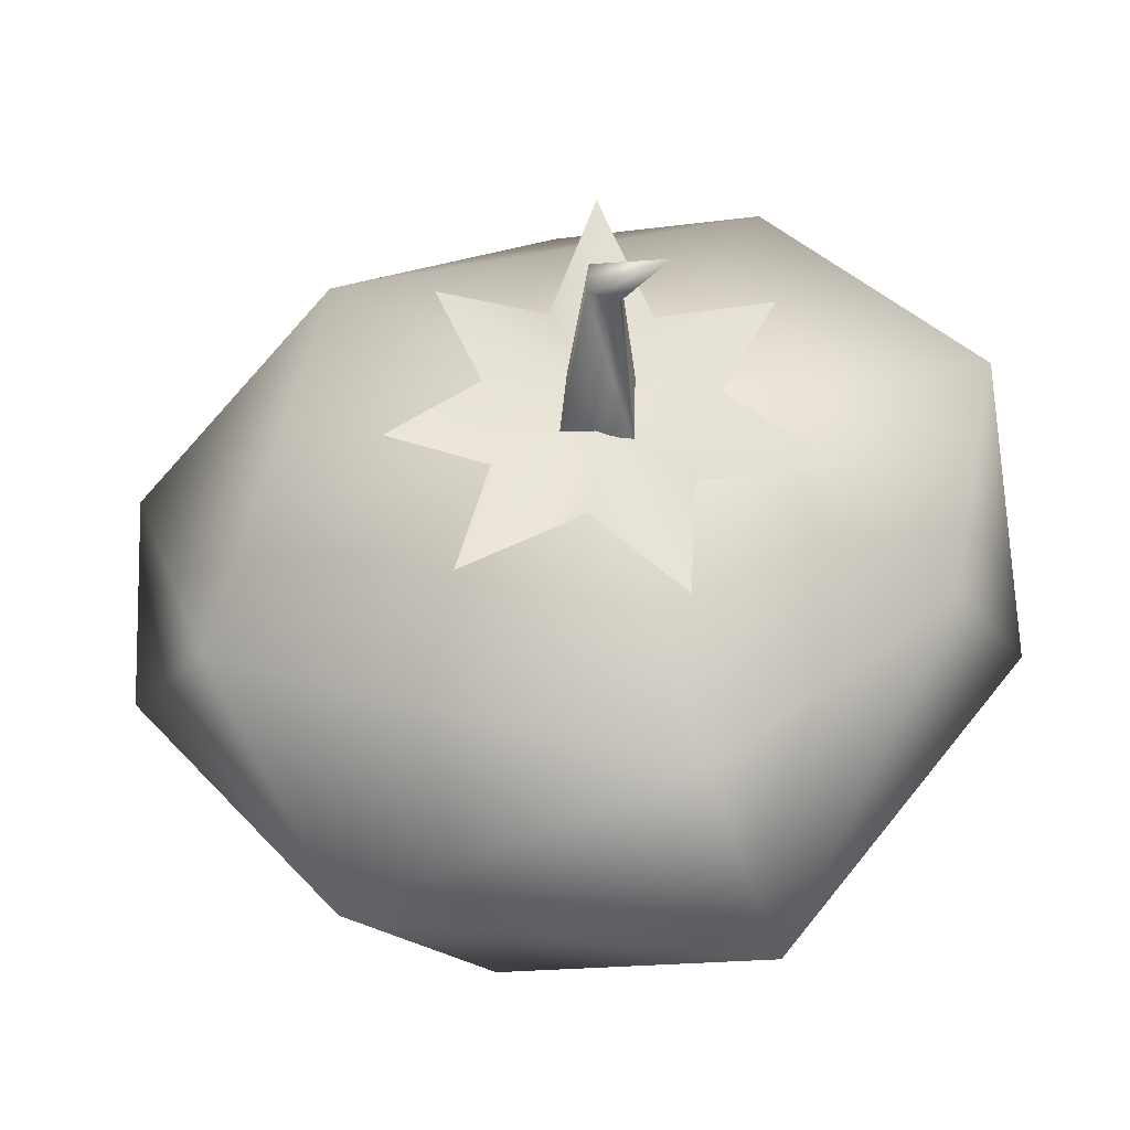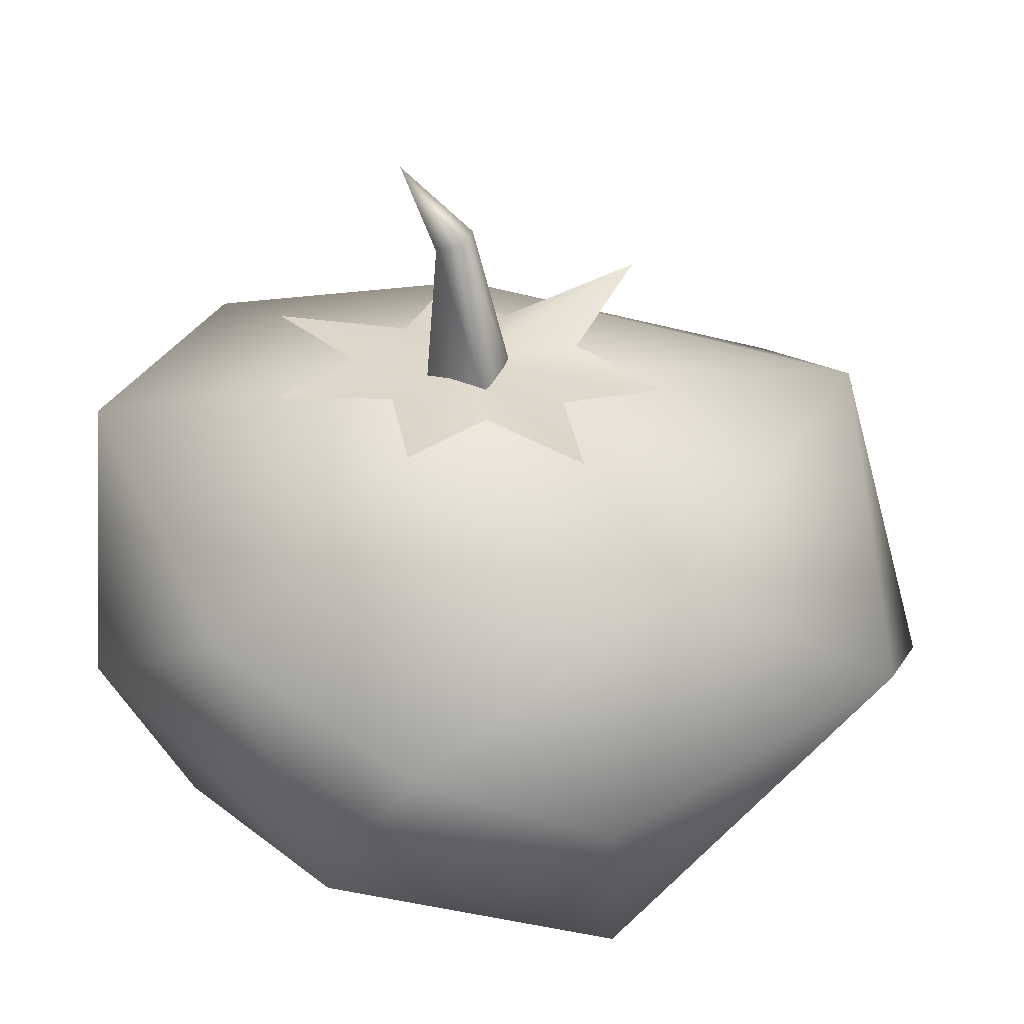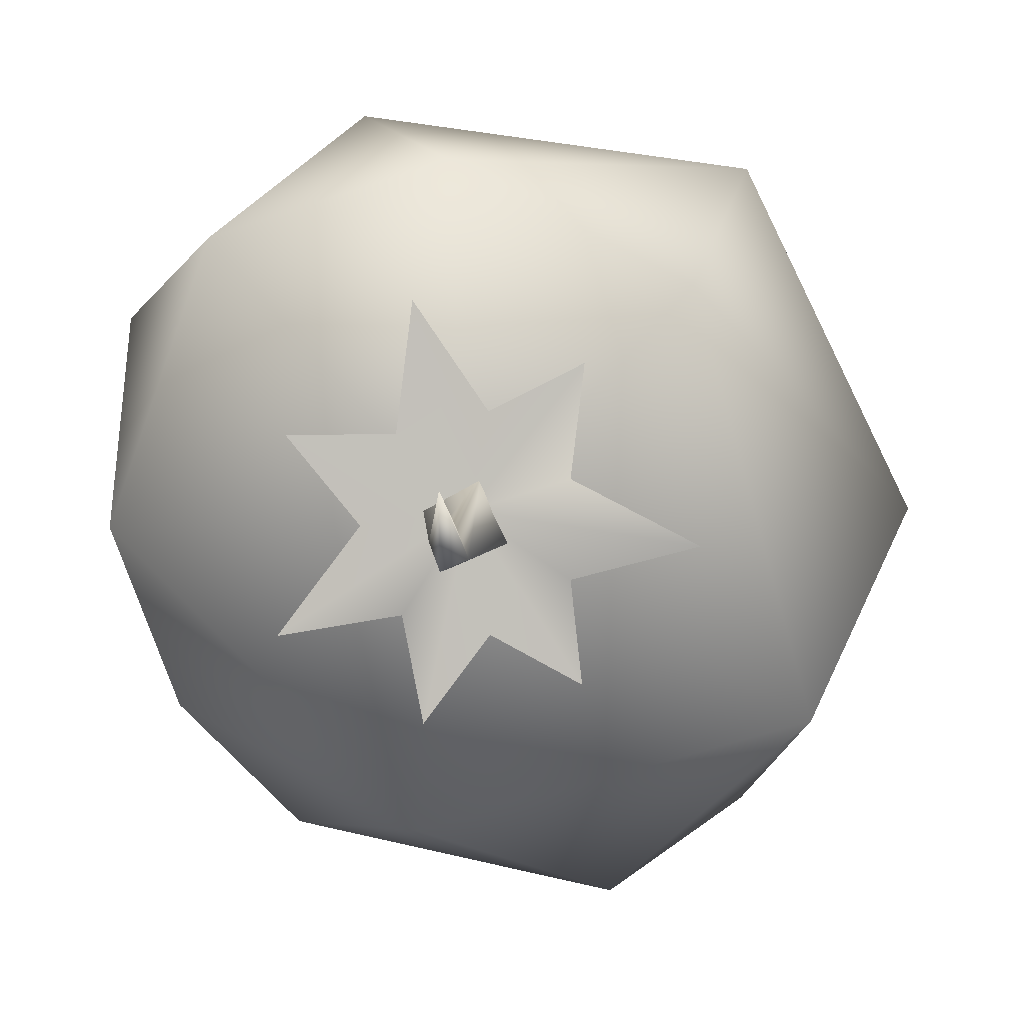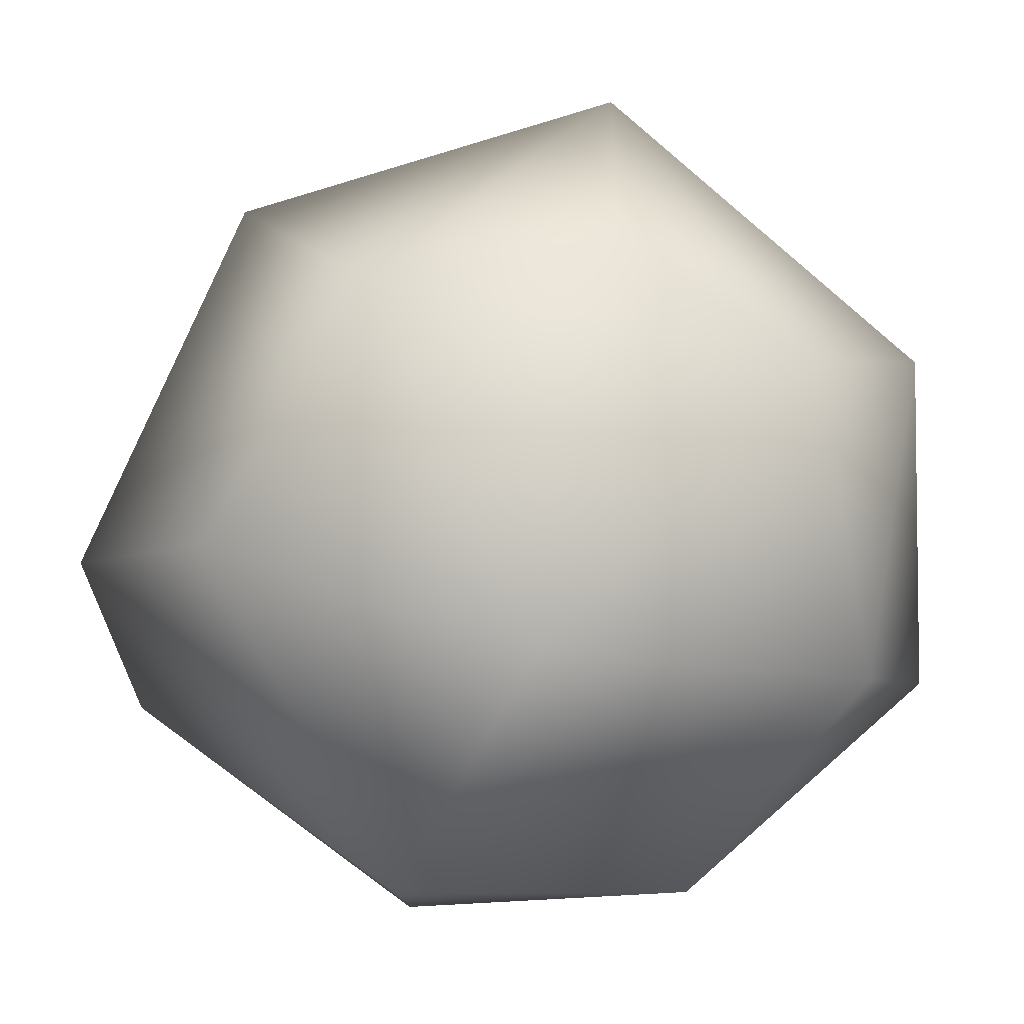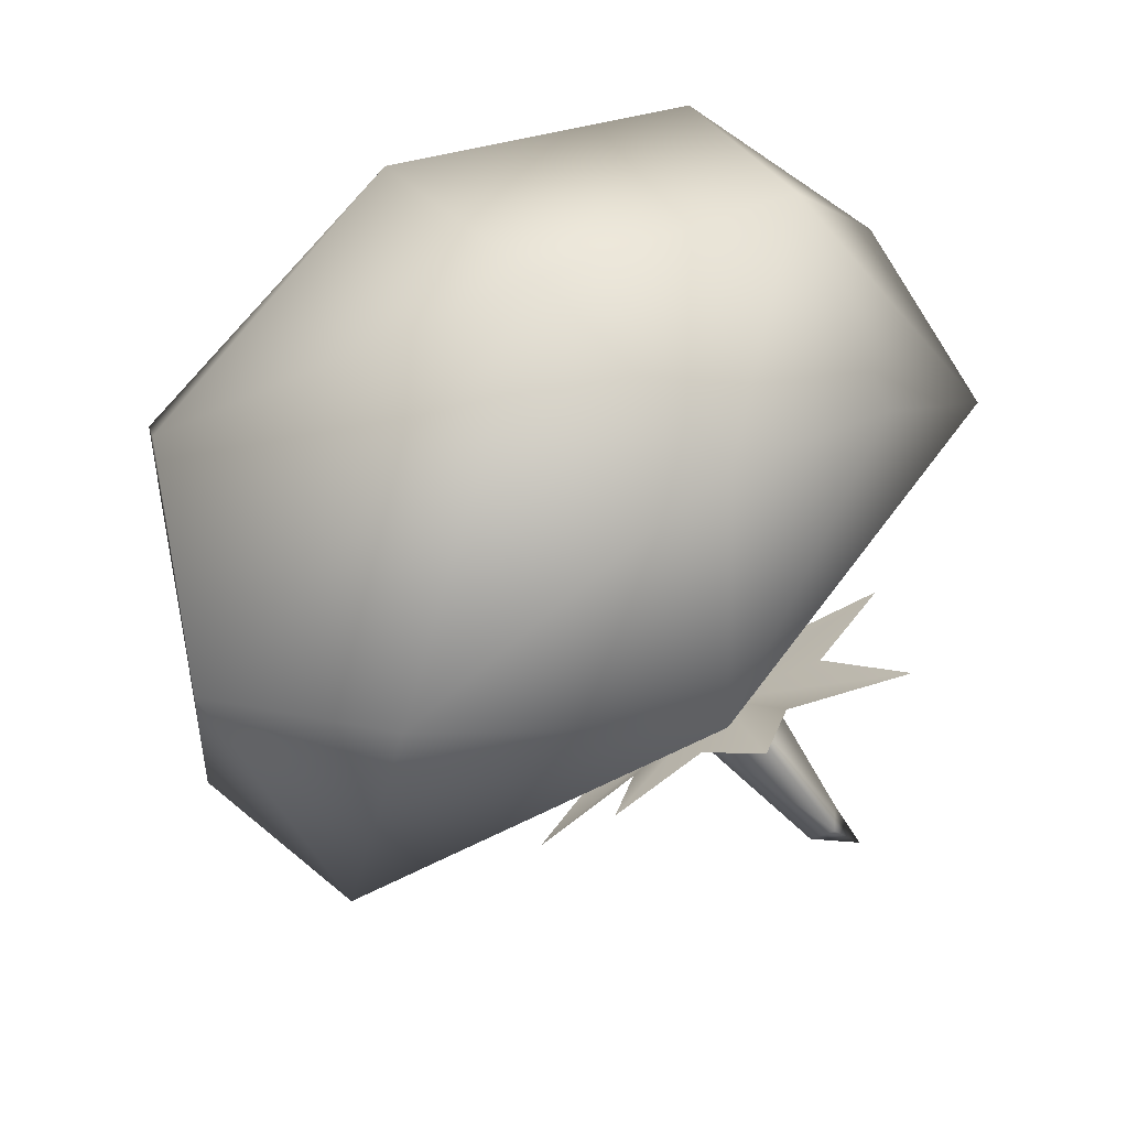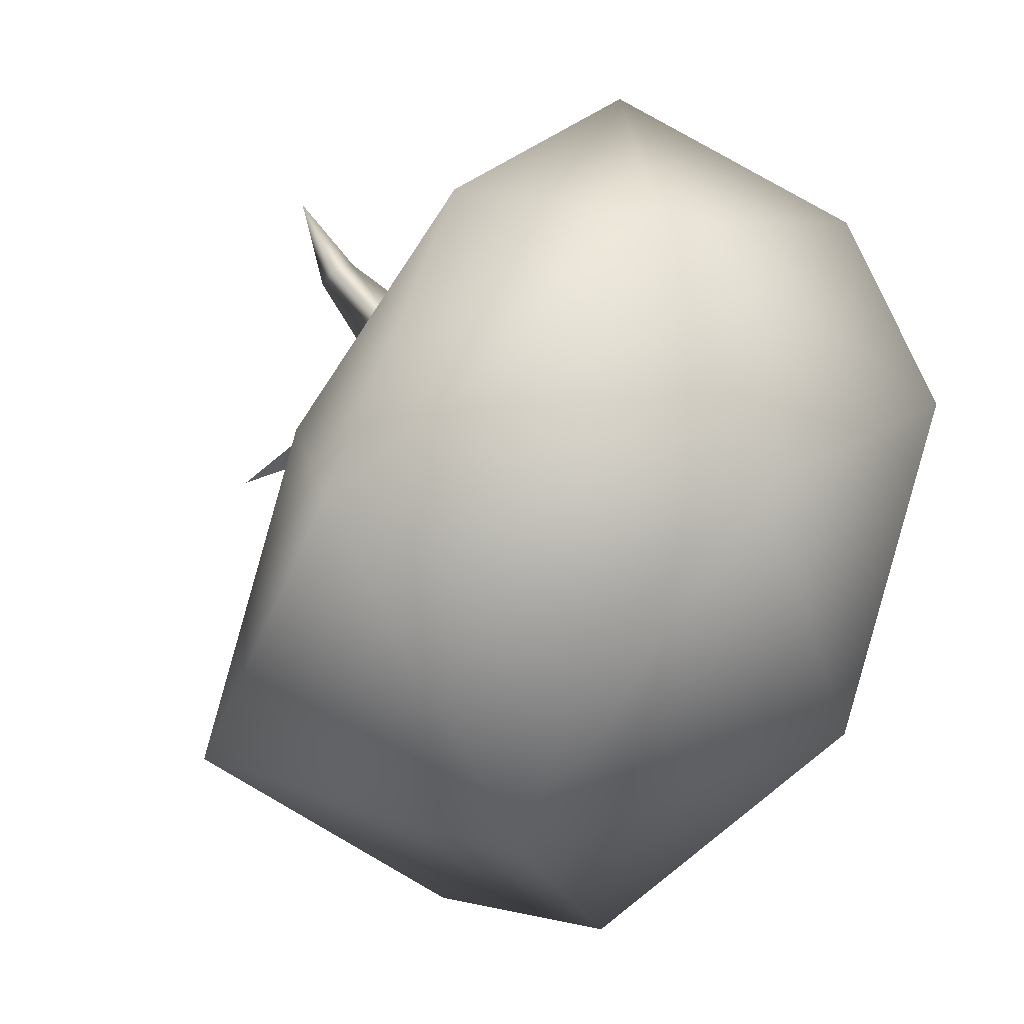
<metadata>
{"format":"obj","ext":"obj","renderer":"f3d","projection":"perspective","resolution":1024,"background":"white","views":[{"elev":63.0,"azim":-60.8,"up":"+Y"},{"elev":31.6,"azim":133.8,"up":"+Y"},{"elev":3.1,"azim":173.9,"up":"+Z"},{"elev":-77.5,"azim":-47.9,"up":"+Y"},{"elev":-70.1,"azim":28.7,"up":"+Z"},{"elev":61.1,"azim":-47.2,"up":"+Z"}]}
</metadata>
<code>
g veg_Tomato
v 0.1158 0.459 -0.1028
v 0.1647 0.4639 0.007945
v 0.1761 0.7684 -0.03602
v 0.06371 0.4834 0.05843
v 0.1598 0.7896 -0.08325
v 0.0116 0.4867 -0.05556
v 0.1126 0.7929 -0.06208
v 0.1305 0.7749 -0.01322
v 0.1696 0.8954 0.05517
v 0.0865 0.5046 0.001431
v -0.09262 0.5128 -0.1207
v -0.1171 0.4851 -0.3096
v 0.04742 0.49 -0.2184
v -0.3125 0.5779 -0.05882
v 0.1647 0.4786 -0.3764
v -0.09262 0.5111 0.0568
v 0.2038 0.5046 -0.181
v -0.1219 0.4769 0.2604
v 0.422 0.5339 -0.2119
v 0.05068 0.4948 0.1757
v 0.277 0.5144 -0.023
v 0.1842 0.5014 0.3695
v 0.4057 0.5079 0.135
v 0.2135 0.5046 0.1366
v 0.03765 -0.3568 0.6007
v -0.3353 -0.3145 0.4948
v -0.4769 0.1415 0.6284
v -0.5698 -0.3747 0.1415
v 0.2428 0.05028 0.7293
v 0.04905 -0.6043 -0.03277
v 0.5115 -0.3878 0.3173
v -0.4346 -0.4578 -0.3552
v -0.7782 0.205 -0.01485
v 0.2428 -0.4317 -0.5343
v -0.5225 -0.1256 -0.6174
v -0.3336 0.3743 0.4004
v -0.5551 0.3776 -0.3943
v 0.1126 0.4118 0.6202
v 0.08976 0.5111 -0.02137
v -0.2343 0.02586 -0.7704
v 0.5376 0.4004 0.4802
v 0.689 -0.03114 0.3467
v 0.1647 0.319 -0.5946
v 0.7216 0.2196 -0.04091
v 0.6255 -0.2787 -0.1924
v 0.3699 -0.06696 -0.6385
v 0.5995 0.04866 -0.391
g veg_Tomato_0
f 3 2 1
f 2 3 4
f 5 3 1
f 5 1 6
f 7 6 4
f 7 5 6
f 3 8 4
f 8 7 4
f 5 9 3
f 9 5 7
f 9 7 8
f 8 3 9
f 12 11 10
f 13 12 10
f 11 14 10
f 15 13 10
f 14 16 10
f 17 15 10
f 16 18 10
f 19 17 10
f 18 20 10
f 21 19 10
f 20 22 10
f 23 21 10
f 22 24 10
f 24 23 10
f 27 26 25
f 25 26 28
f 27 28 26
f 25 29 27
f 30 25 28
f 29 25 31
f 25 30 31
f 32 30 28
f 33 28 27
f 28 33 32
f 30 32 34
f 30 34 31
f 35 32 33
f 34 32 35
f 36 33 27
f 37 35 33
f 33 36 37
f 36 27 38
f 29 38 27
f 39 36 38
f 37 36 39
f 37 40 35
f 40 34 35
f 38 29 41
f 39 38 41
f 29 31 42
f 41 29 42
f 37 39 43
f 40 37 43
f 39 41 44
f 41 42 44
f 43 39 44
f 31 45 42
f 34 45 31
f 45 44 42
f 46 34 40
f 43 46 40
f 34 46 45
f 47 43 44
f 45 47 44
f 46 47 45
f 43 47 46

</code>
